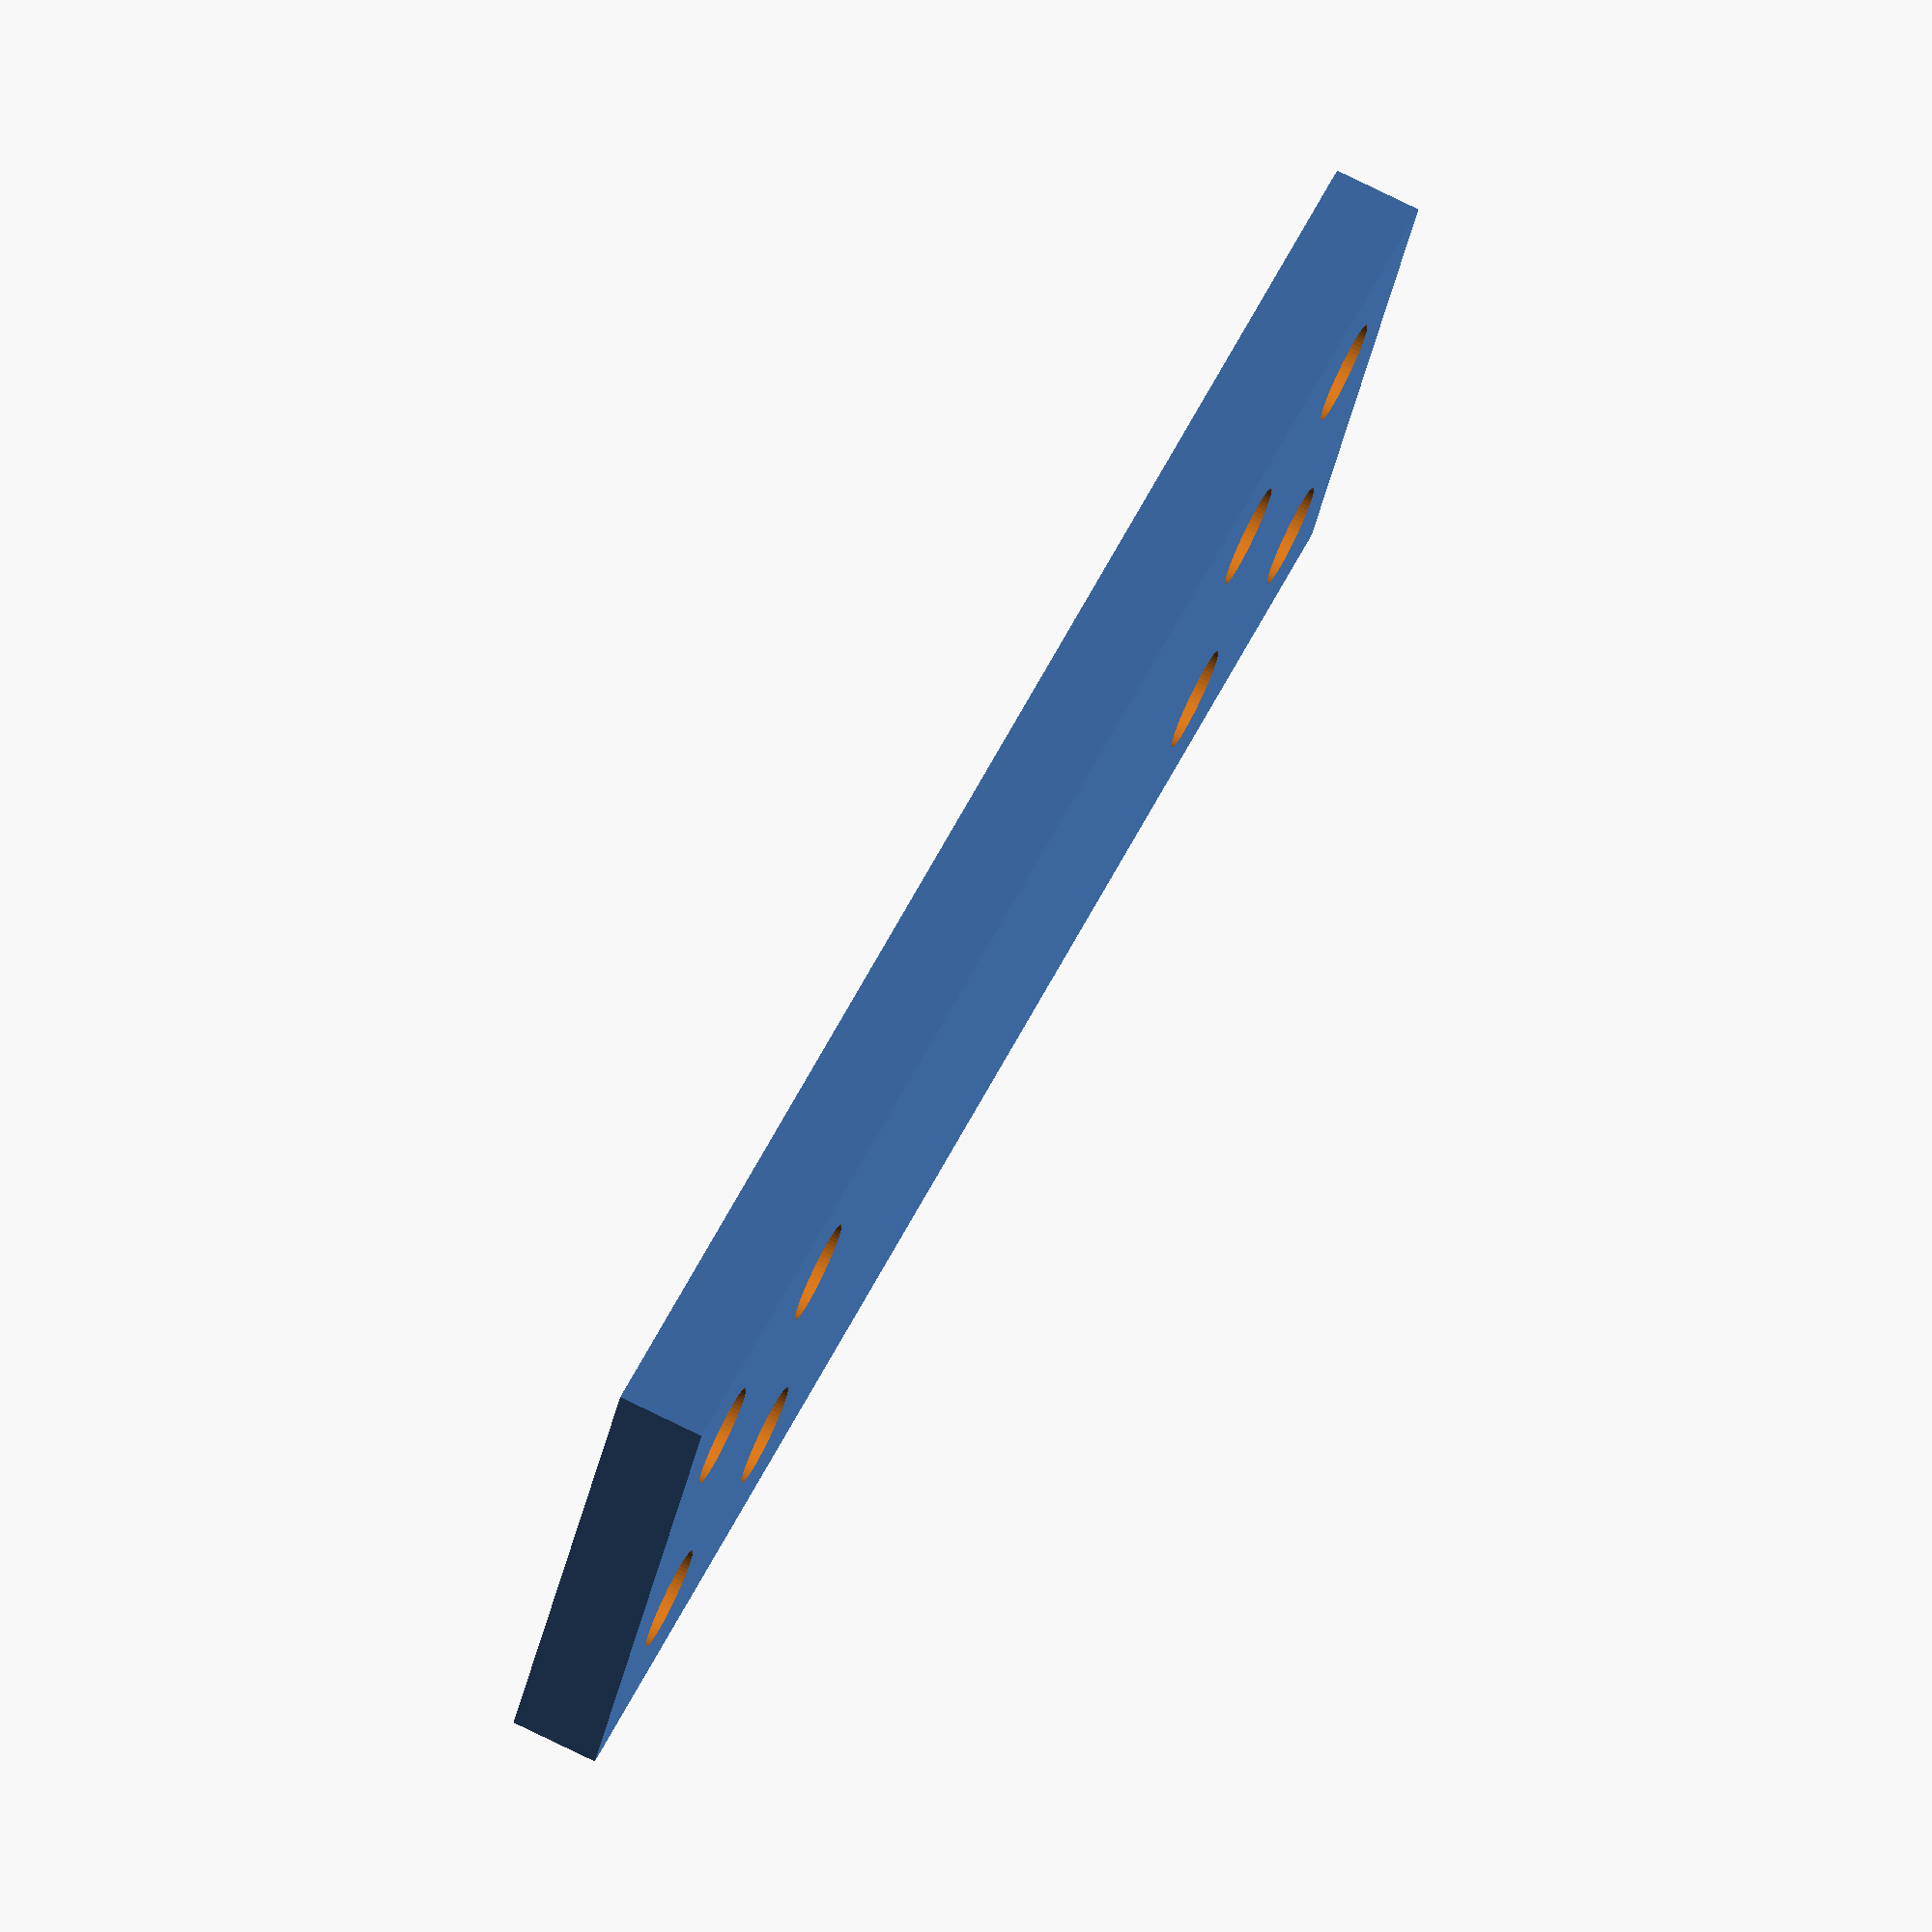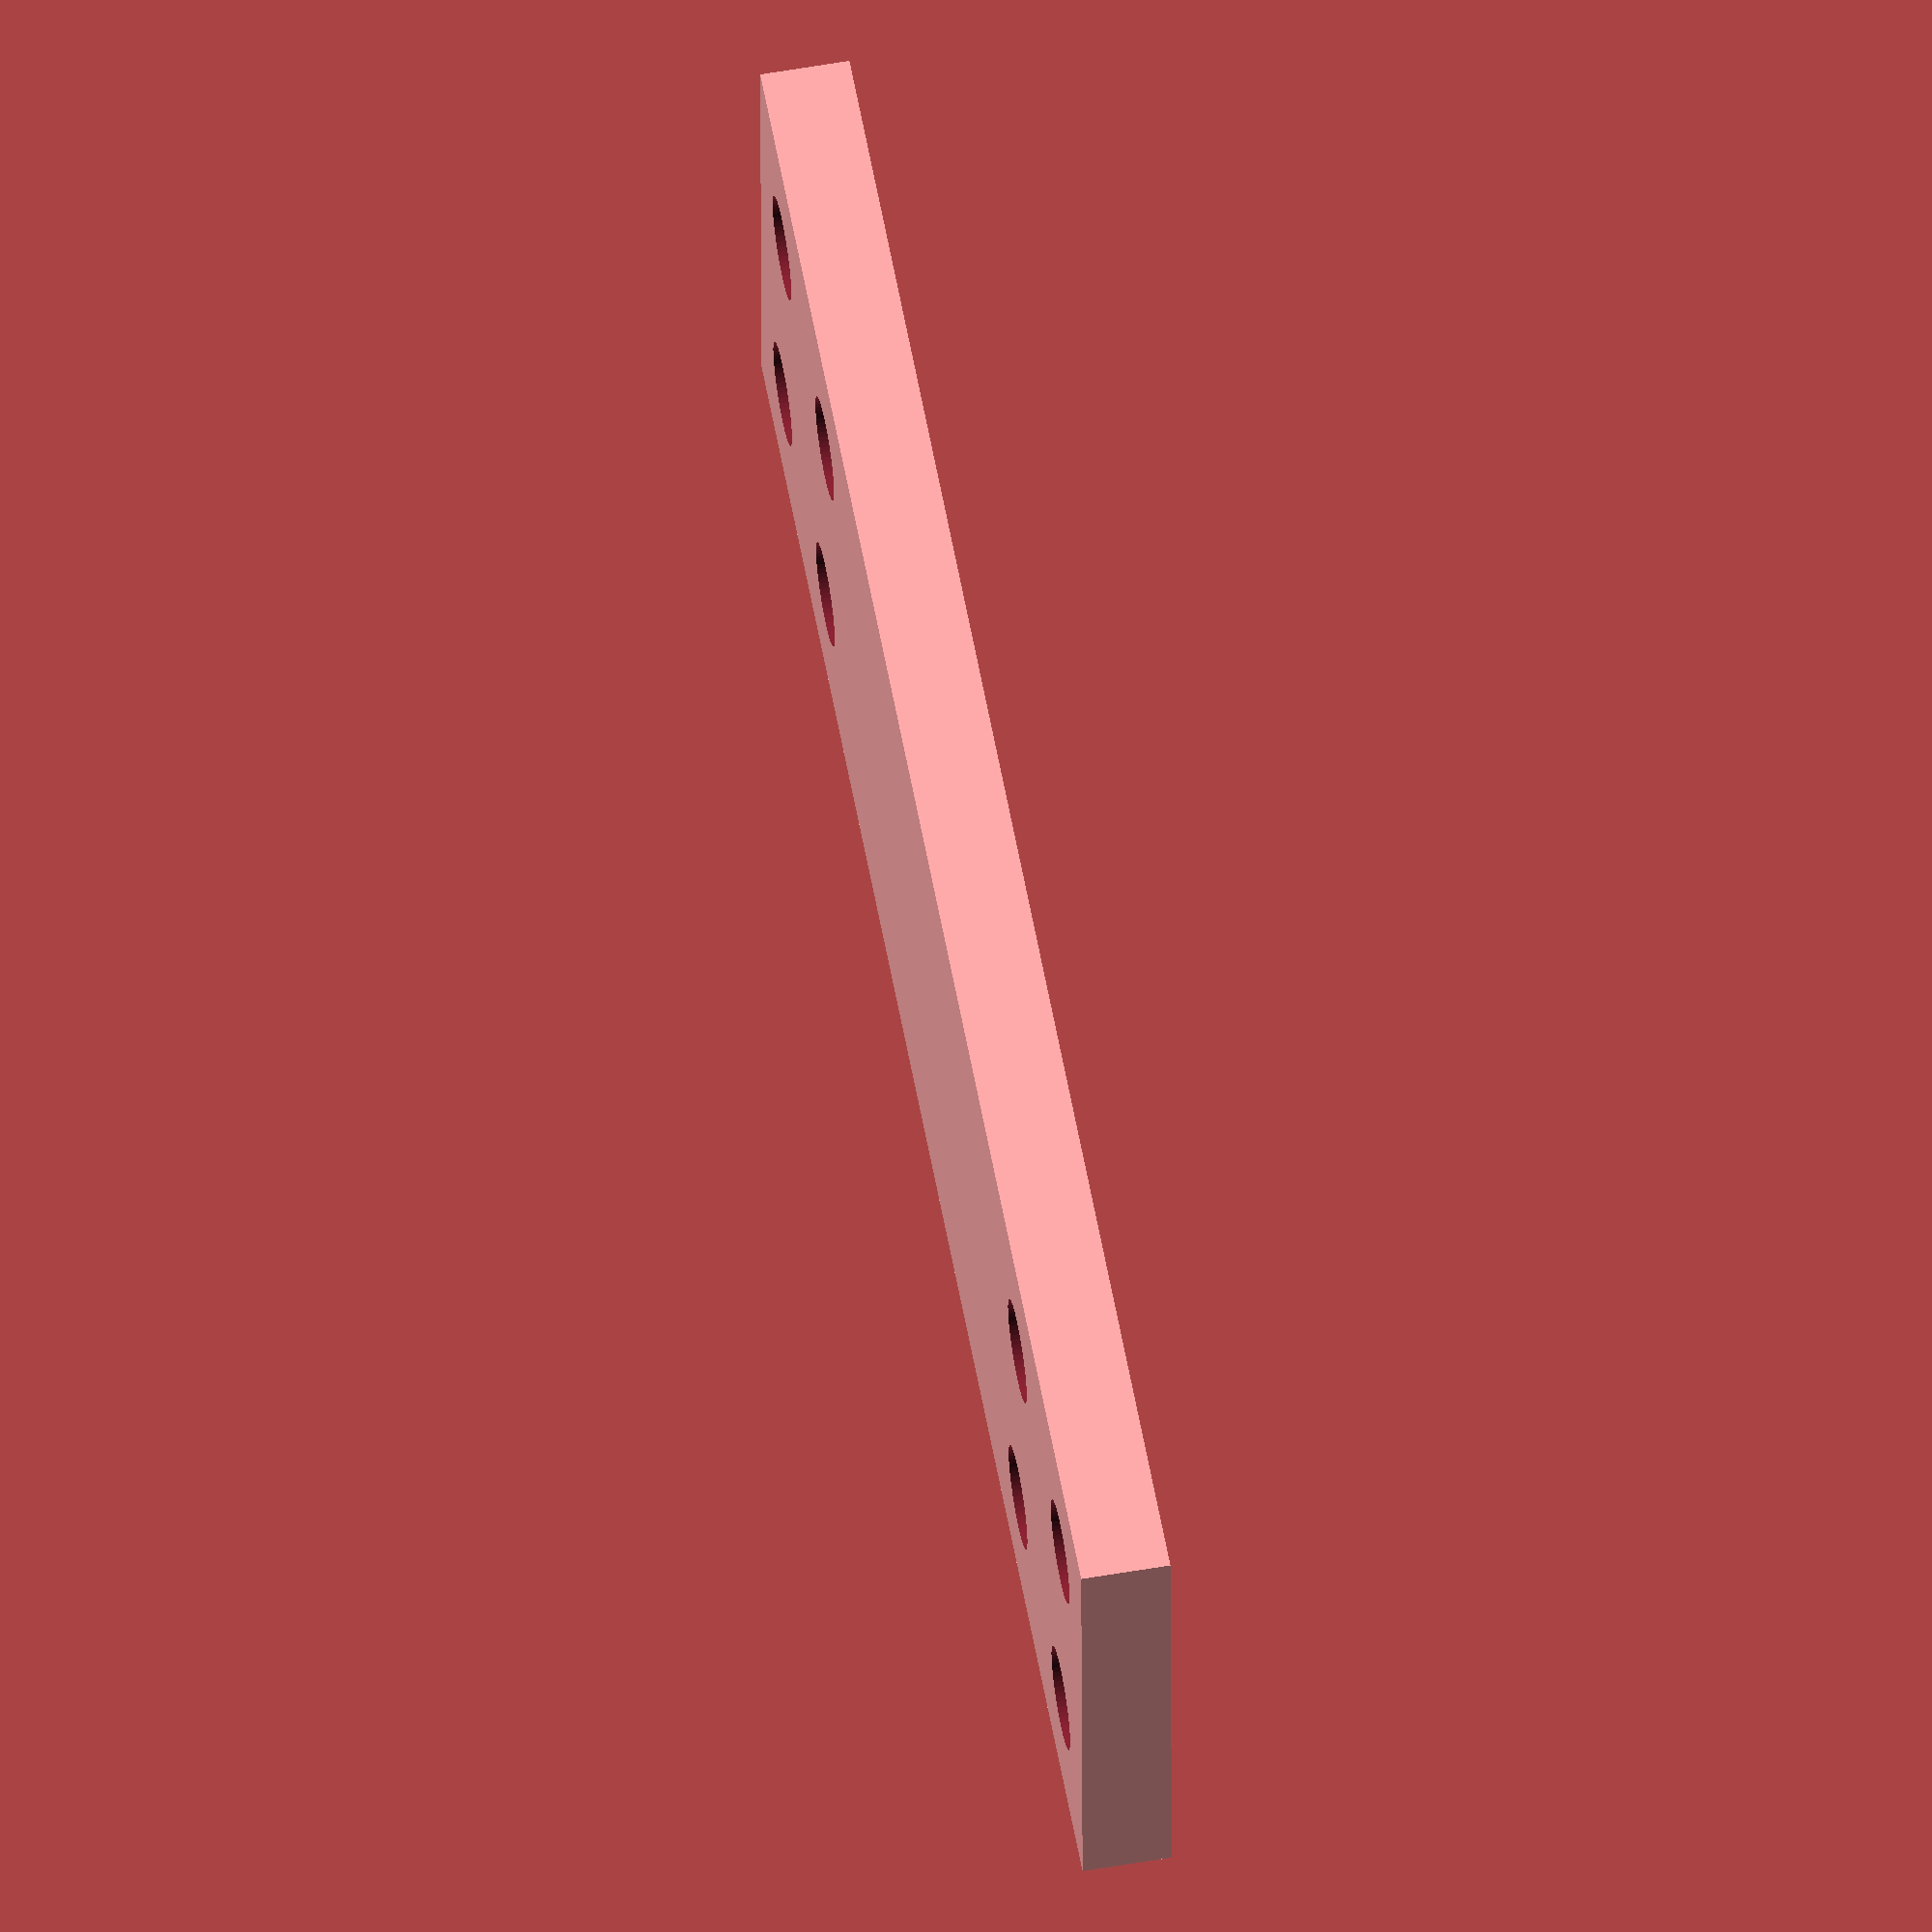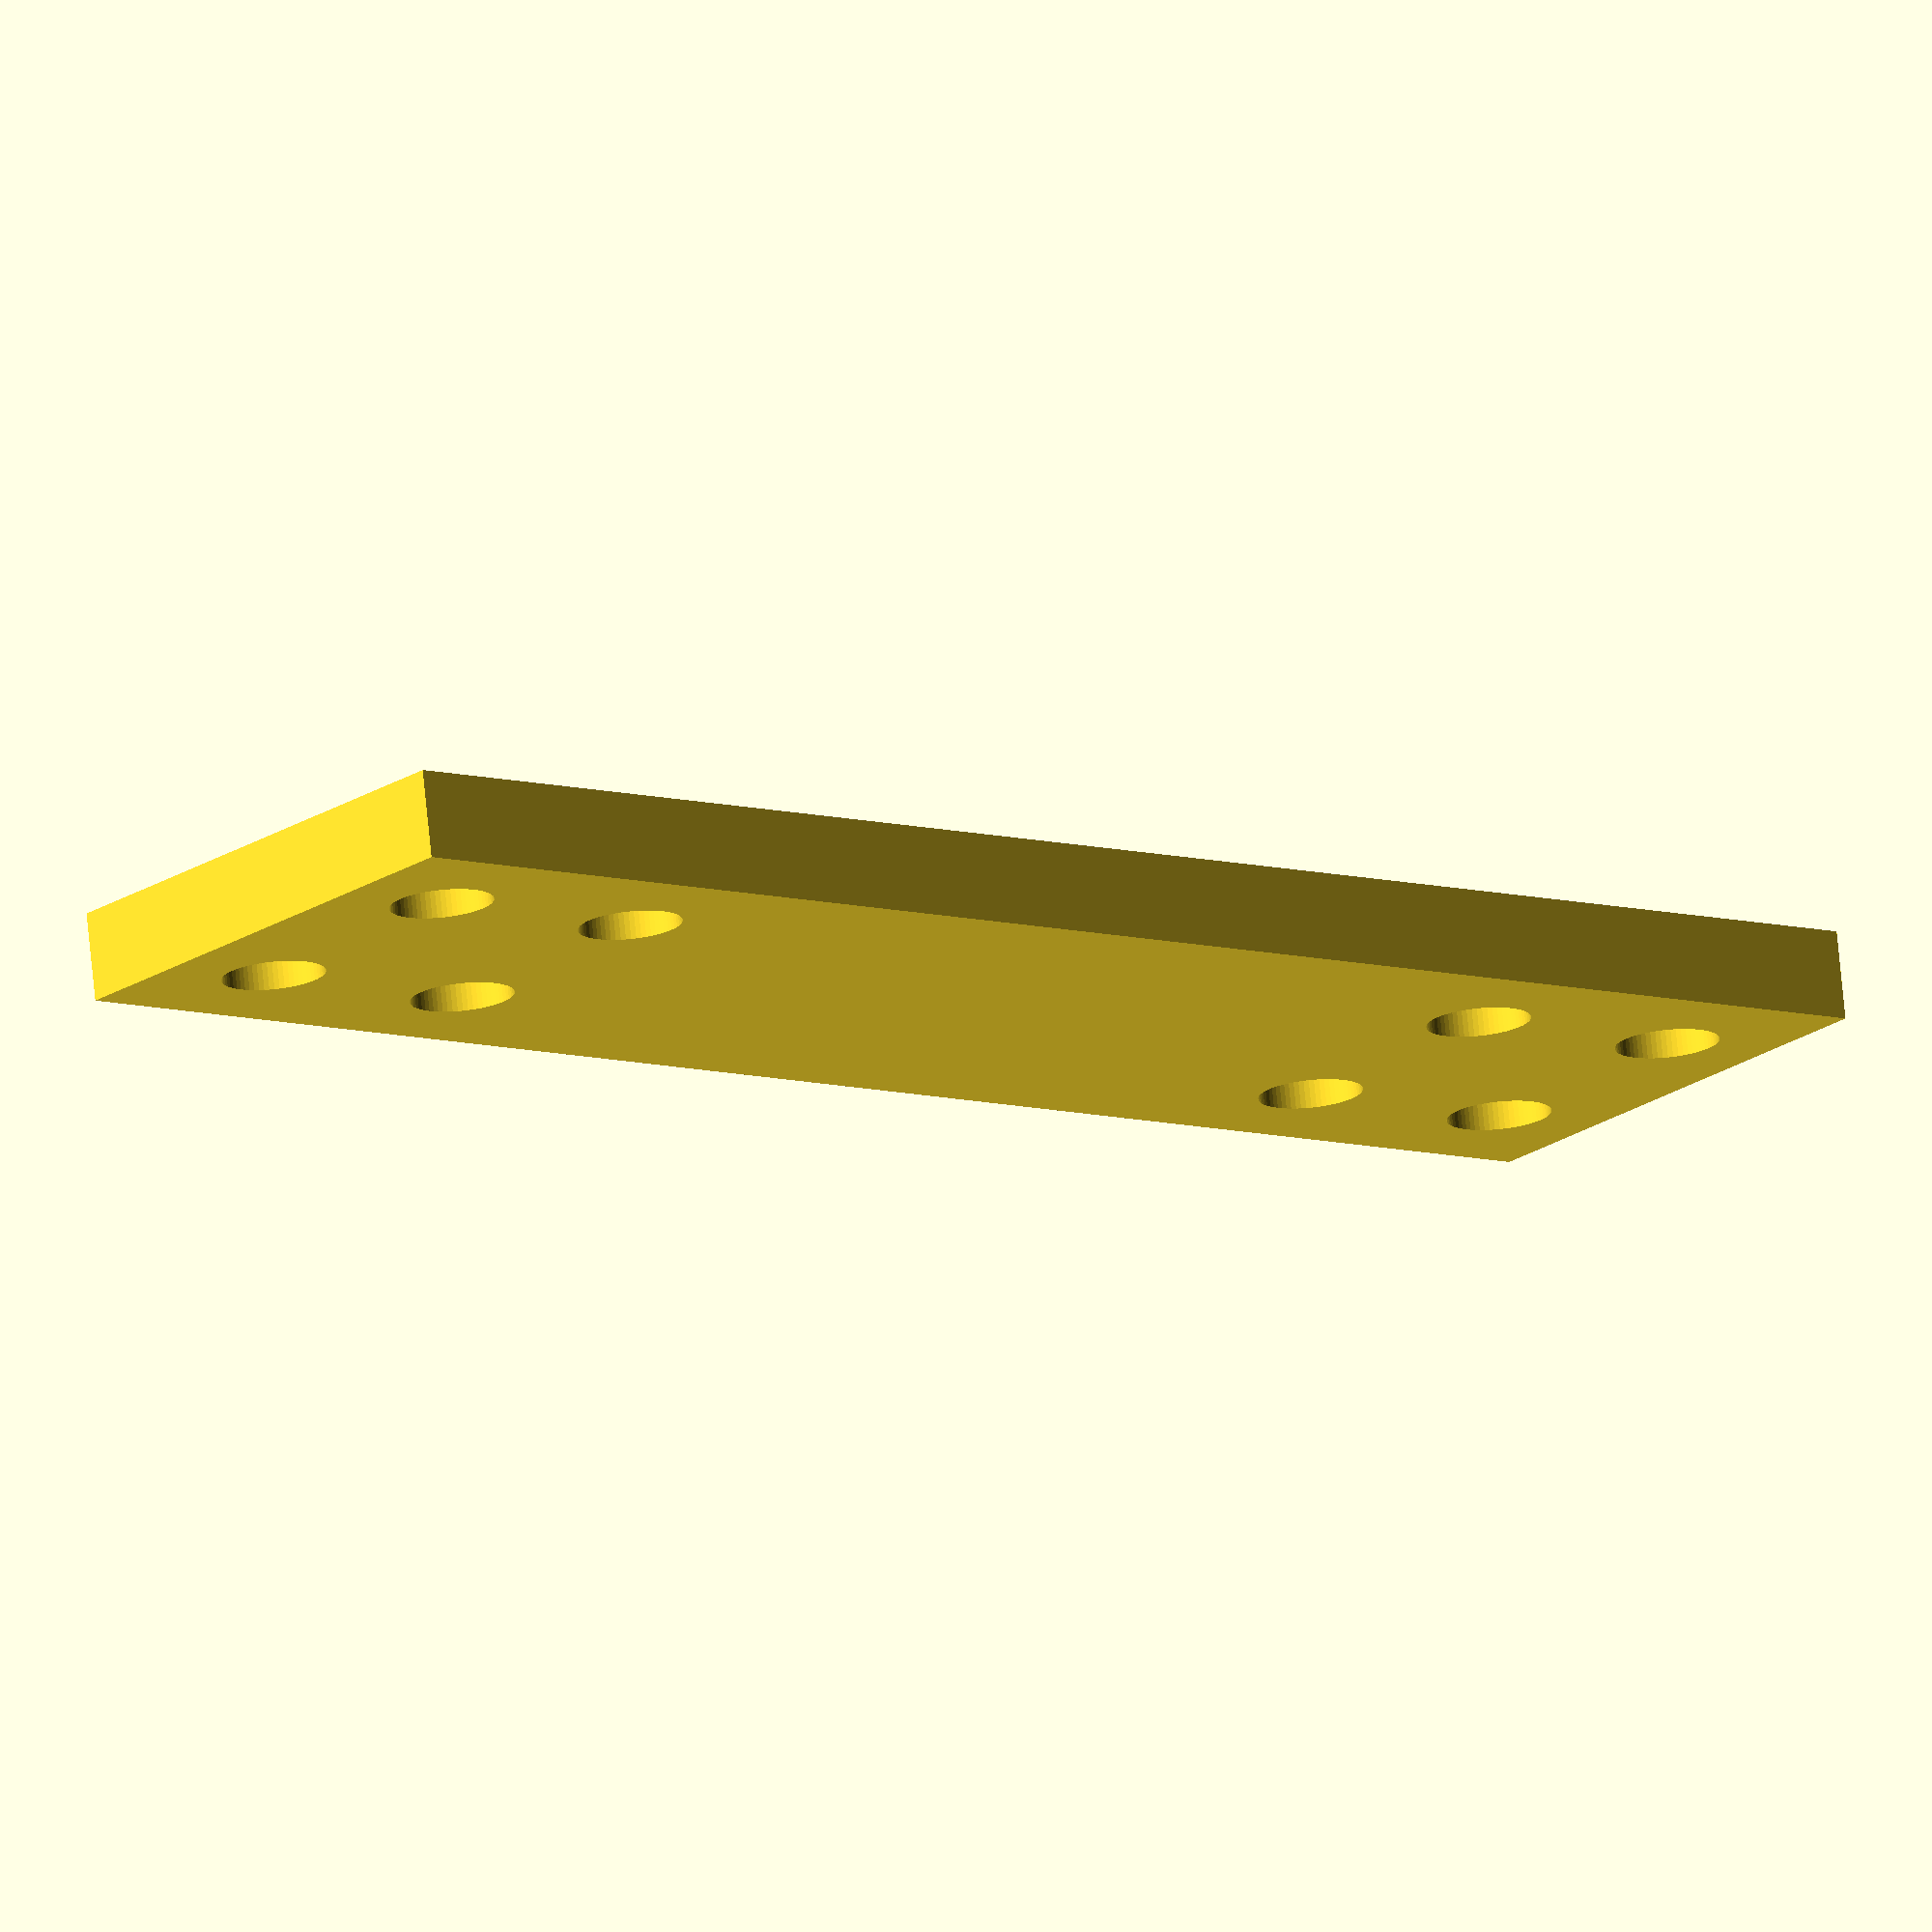
<openscad>

bodyPieceC();

/**
 * bodyPieceC
 * @name bodyPieceC
 * @description Piece to join left and right legs
 * @type piece
 * @parent bodyComponent
 */

module bodyPieceC(
    length = 60,
    width = 18
) {
    thickness = 3;
    hole_diameter = 6;

    screw_hole_diameter = 3.5;

    difference() {
        cube([width, length, thickness], center = false);

        translate([width / 2, length, 0]) {
            // Screw holes
            translate([-4.5,  -4, 0])
                cylinder(h = thickness * 5, r = screw_hole_diameter / 2, center = true, $fn = 64);

            translate([4.5, -4, 0])
                cylinder(h = thickness * 5, r = screw_hole_diameter / 2, center = true, $fn = 64);
        }

        translate([width / 2, 0, 0]) {
            // Screw holes
            translate([-4.5,  4, 0])
                cylinder(h = thickness * 5, r = screw_hole_diameter / 2, center = true, $fn = 64);

            translate([4.5, 4, 0])
                cylinder(h = thickness * 5, r = screw_hole_diameter / 2, center = true, $fn = 64);
        }


        // interblock fixation holes
        length_offset_interblock_fixation_holes = 12;

        translate([width / 2, length, 0]) {
            // Screw holes
            translate([-4.5,  -length_offset_interblock_fixation_holes, 0])
                cylinder(h = thickness * 5, r = screw_hole_diameter / 2, center = true, $fn = 64);

            translate([4.5, -length_offset_interblock_fixation_holes, 0])
                cylinder(h = thickness * 5, r = screw_hole_diameter / 2, center = true, $fn = 64);
        }

        translate([width / 2, 0, 0]) {
            // Screw holes
            translate([-4.5,  length_offset_interblock_fixation_holes, 0])
                cylinder(h = thickness * 5, r = screw_hole_diameter / 2, center = true, $fn = 64);

            translate([4.5, length_offset_interblock_fixation_holes, 0])
                cylinder(h = thickness * 5, r = screw_hole_diameter / 2, center = true, $fn = 64);
        }

    }
}
</openscad>
<views>
elev=283.6 azim=296.4 roll=296.2 proj=o view=solid
elev=121.7 azim=89.2 roll=100.2 proj=o view=wireframe
elev=285.2 azim=231.6 roll=174.4 proj=o view=wireframe
</views>
